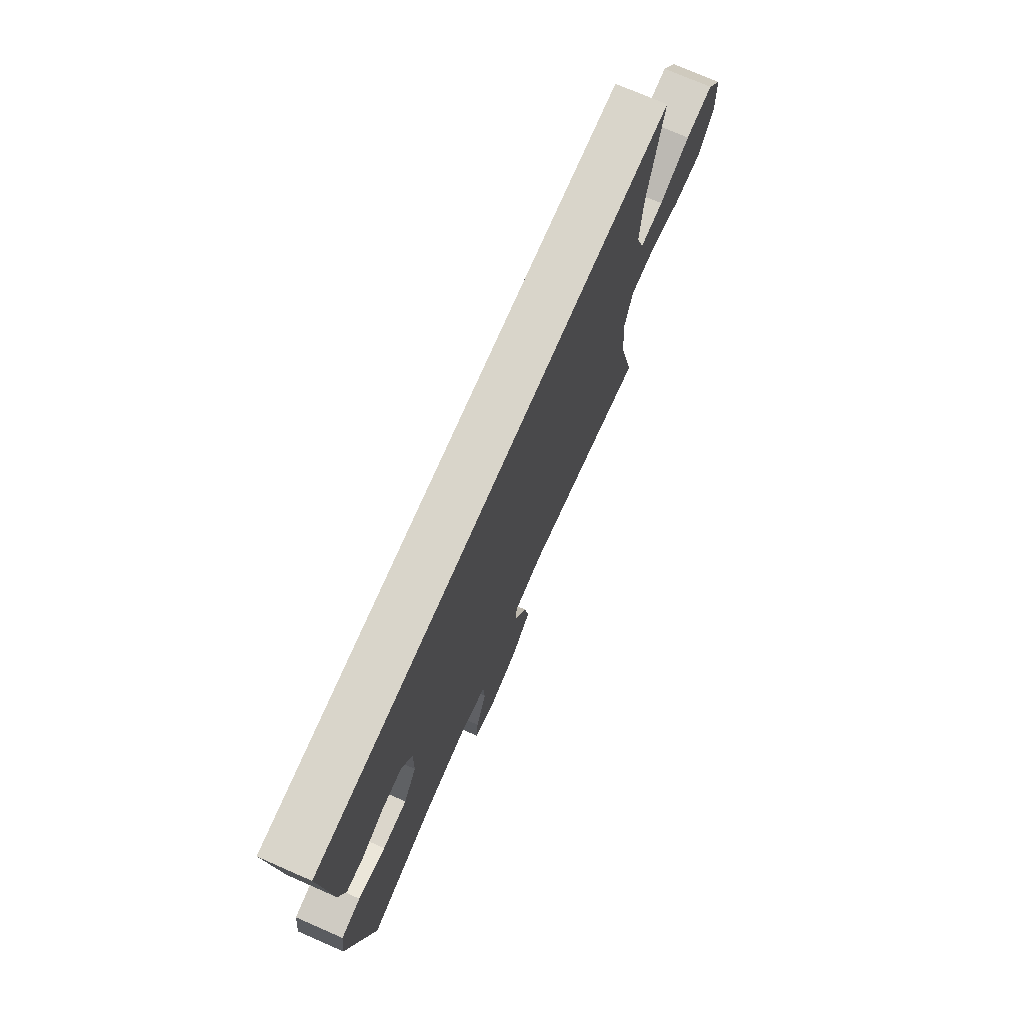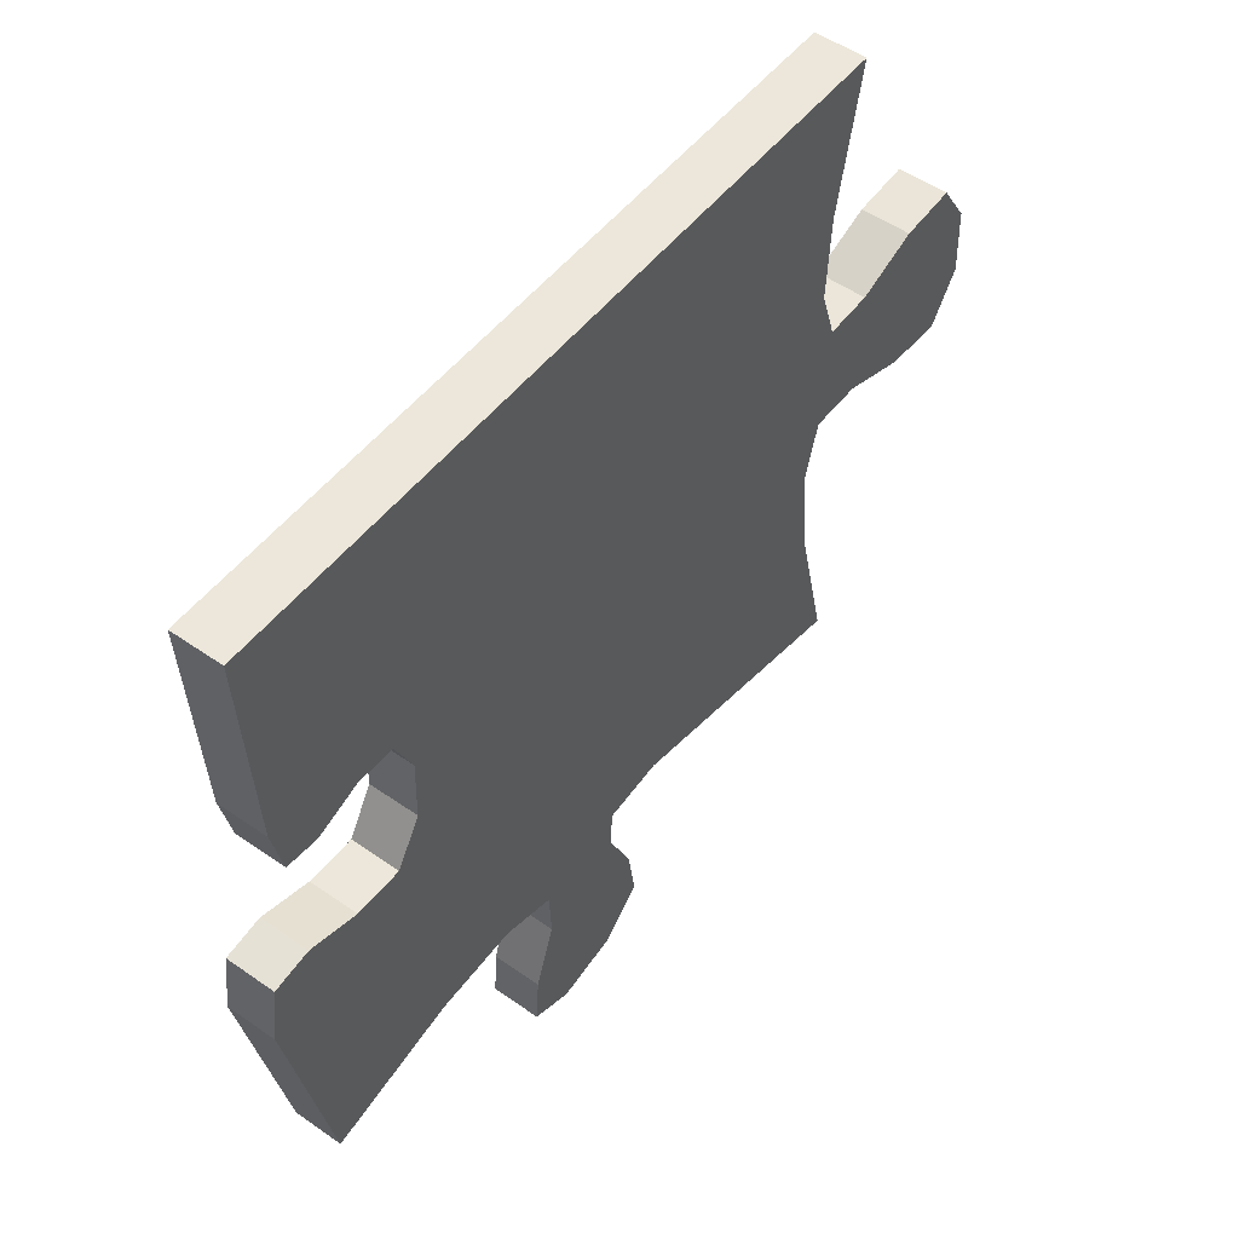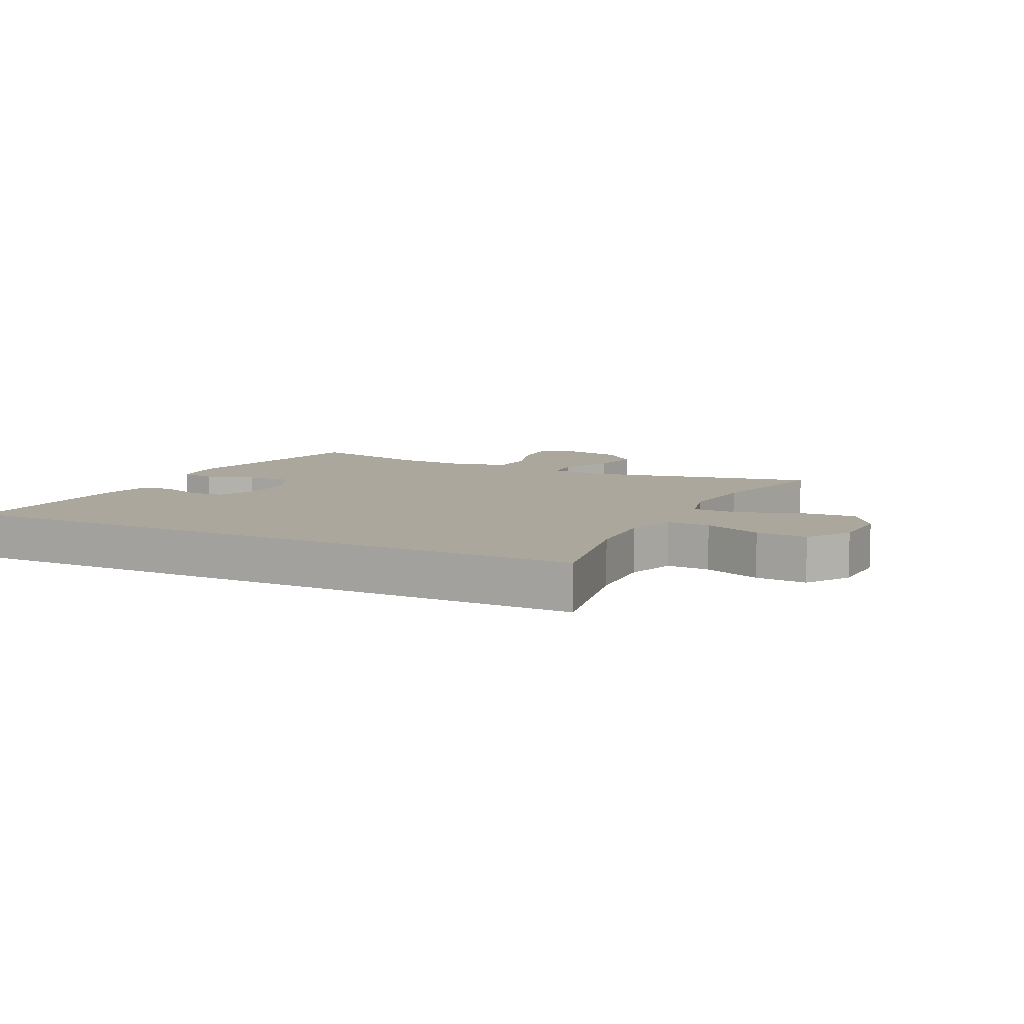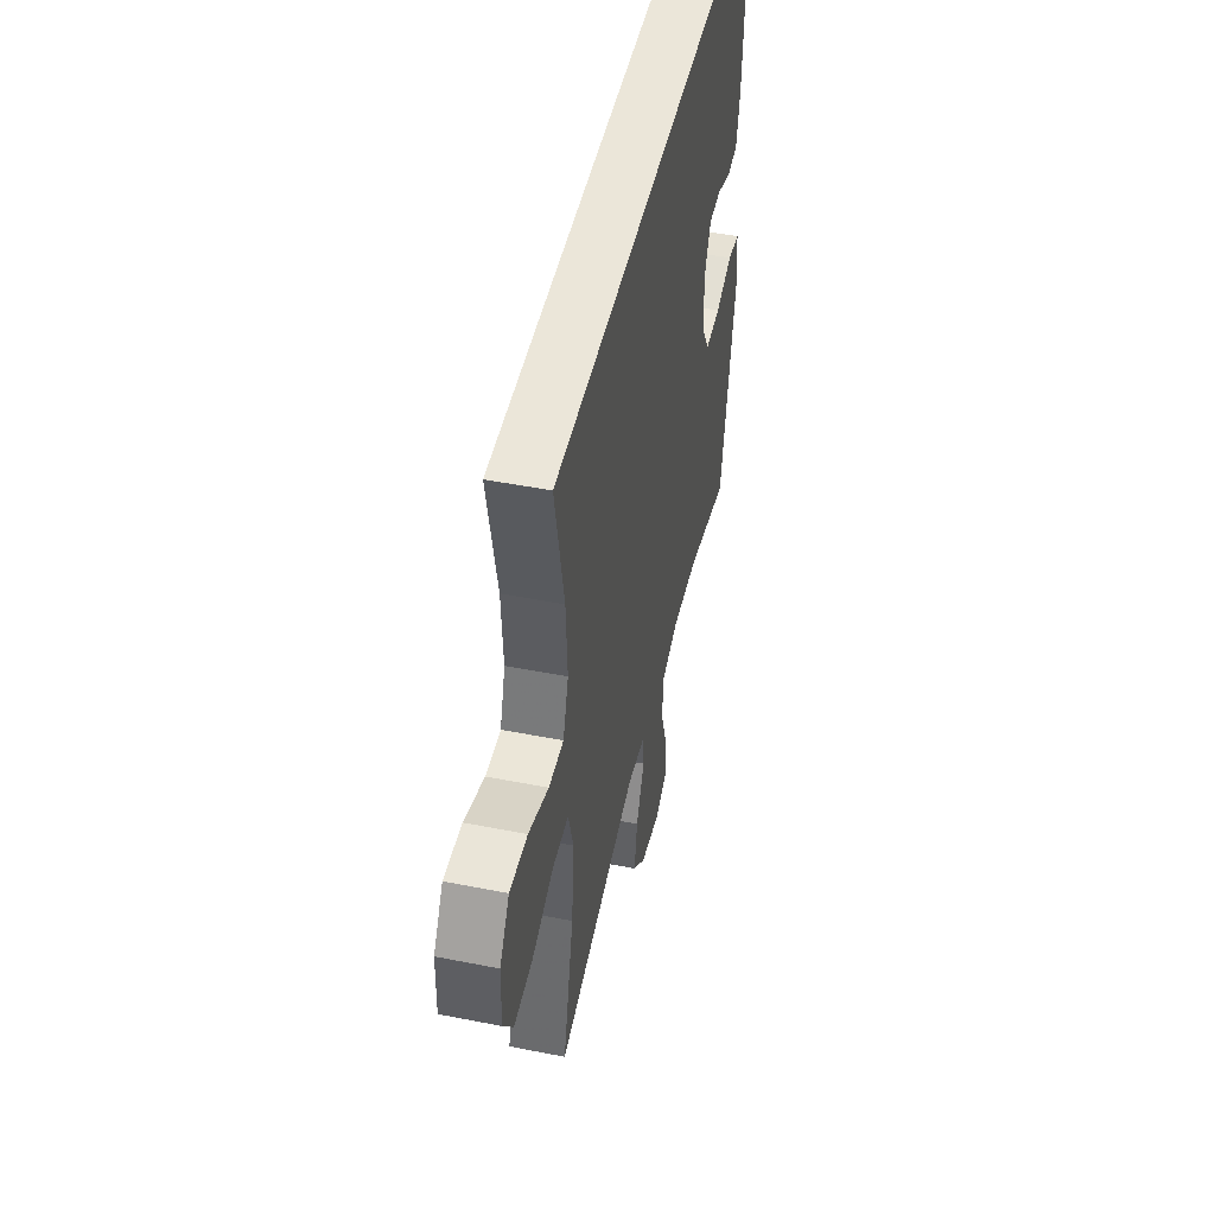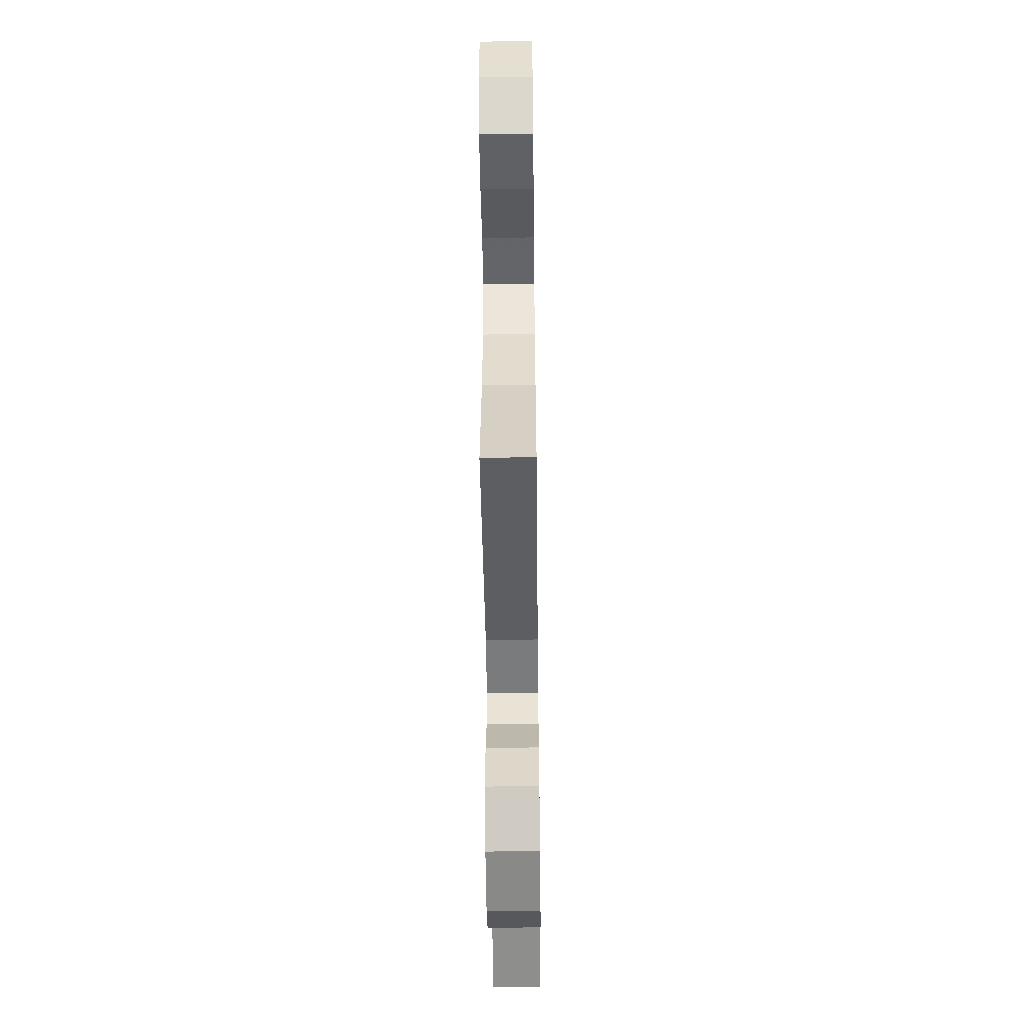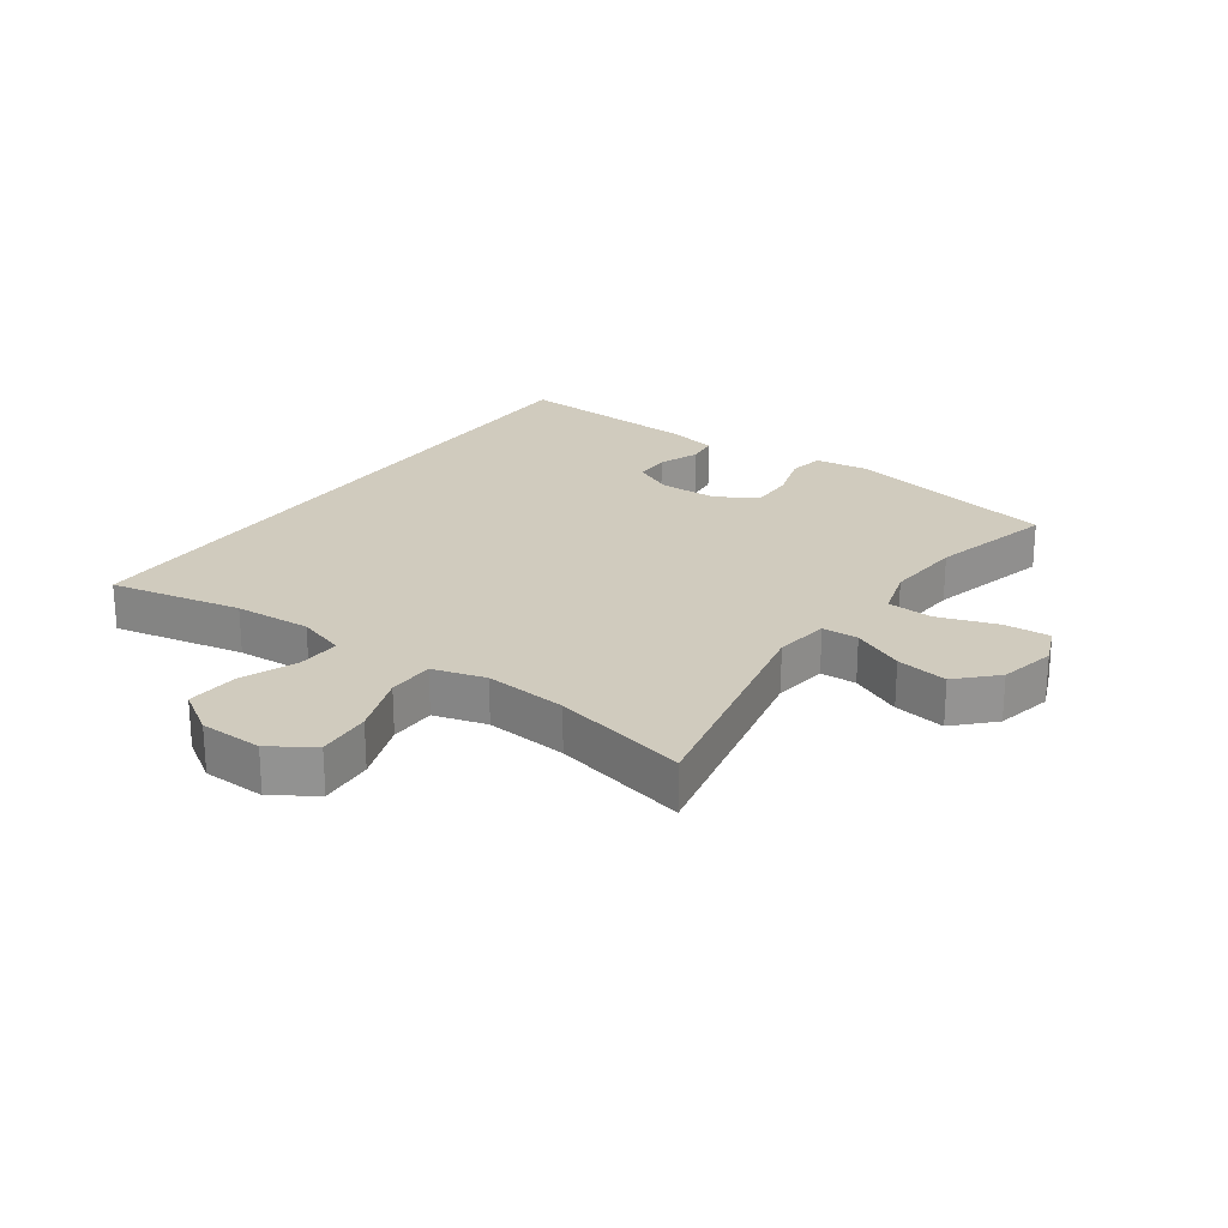
<metadata>
{"format":"obj","ext":"obj","renderer":"f3d","projection":"perspective","resolution":1024,"background":"white","views":[{"elev":74.4,"azim":-66.4,"up":"+Z"},{"elev":51.9,"azim":-52.8,"up":"+Z"},{"elev":8.3,"azim":26.5,"up":"+Y"},{"elev":48.1,"azim":102.5,"up":"+Z"},{"elev":-50.6,"azim":90.7,"up":"+Z"},{"elev":23.5,"azim":125.3,"up":"+Y"}]}
</metadata>
<code>
v 0.502 0.07 0.5
v 0.459 0.07 0.288
v 0.452 0.07 0.165
v 0.477 0.07 0.087
v 0.546 0.07 0.09
v 0.638 0.07 0.126
v 0.72 0.07 0.132
v 0.765 0.07 0.062
v 0.768 0.07 -0.039
v 0.723 0.07 -0.107
v 0.636 0.07 -0.101
v 0.537 0.07 -0.065
v 0.462 0.07 -0.066
v 0.438 0.07 -0.151
v 0.45 0.07 -0.283
v 0.5 0.07 -0.5
v 0.125 0.07 -0.42
v 0.037 0.07 -0.432
v 0.035 0.07 -0.49
v 0.073 0.07 -0.573
v 0.086 0.07 -0.656
v 0.027 0.07 -0.714
v -0.064 0.07 -0.734
v -0.127 0.07 -0.708
v -0.122 0.07 -0.633
v -0.09 0.07 -0.539
v -0.094 0.07 -0.465
v -0.175 0.07 -0.44
v -0.3 0.07 -0.449
v -0.5 0.07 -0.5
v -0.57 0.07 -0.156
v -0.559 0.07 -0.069
v -0.502 0.07 -0.059
v -0.423 0.07 -0.084
v -0.352 0.07 -0.085
v -0.314 0.07 -0.02
v -0.312 0.07 0.073
v -0.342 0.07 0.138
v -0.4 0.07 0.139
v -0.465 0.07 0.114
v -0.515 0.07 0.12
v -0.532 0.07 0.196
v -0.55 0.07 0.5
v 0.502 0 0.5
v 0.459 0 0.288
v 0.452 0 0.165
v 0.477 0 0.087
v 0.546 0 0.09
v 0.638 0 0.126
v 0.72 0 0.132
v 0.765 0 0.062
v 0.768 0 -0.039
v 0.723 0 -0.107
v 0.636 0 -0.101
v 0.537 0 -0.065
v 0.462 0 -0.066
v 0.438 0 -0.151
v 0.45 0 -0.283
v 0.5 0 -0.5
v 0.125 0 -0.42
v 0.037 0 -0.432
v 0.035 0 -0.49
v 0.073 0 -0.573
v 0.086 0 -0.656
v 0.027 0 -0.714
v -0.064 0 -0.734
v -0.127 0 -0.708
v -0.122 0 -0.633
v -0.09 0 -0.539
v -0.094 0 -0.465
v -0.175 0 -0.44
v -0.3 0 -0.449
v -0.5 0 -0.5
v -0.57 0 -0.156
v -0.559 0 -0.069
v -0.502 0 -0.059
v -0.423 0 -0.084
v -0.352 0 -0.085
v -0.314 0 -0.02
v -0.312 0 0.073
v -0.342 0 0.138
v -0.4 0 0.139
v -0.465 0 0.114
v -0.515 0 0.12
v -0.532 0 0.196
v -0.55 0 0.5
f 42 43 1 2
f 39 40 41 42
f 38 39 42 2
f 37 38 2 3
f 36 37 3 4
f 35 36 4 5
f 31 32 33 34
f 29 30 31 34
f 28 29 34 35
f 27 28 35 5
f 23 24 25 26
f 19 20 21 22
f 18 19 22 23
f 15 16 17
f 14 15 17 18
f 13 14 18
f 9 10 11 12
f 9 12 13
f 8 9 13
f 7 8 13
f 6 7 13
f 5 6 13 18
f 18 23 26 27
f 5 18 27
f 45 44 86 85
f 85 84 83 82
f 45 85 82 81
f 46 45 81 80
f 47 46 80 79
f 48 47 79 78
f 77 76 75 74
f 77 74 73 72
f 78 77 72 71
f 48 78 71 70
f 69 68 67 66
f 65 64 63 62
f 66 65 62 61
f 60 59 58
f 61 60 58 57
f 61 57 56
f 55 54 53 52
f 56 55 52
f 56 52 51
f 56 51 50
f 56 50 49
f 61 56 49 48
f 70 69 66 61
f 70 61 48
f 1 44 45 2
f 2 45 46 3
f 3 46 47 4
f 4 47 48 5
f 5 48 49 6
f 6 49 50 7
f 7 50 51 8
f 8 51 52 9
f 9 52 53 10
f 10 53 54 11
f 11 54 55 12
f 12 55 56 13
f 13 56 57 14
f 14 57 58 15
f 15 58 59 16
f 16 59 60 17
f 17 60 61 18
f 18 61 62 19
f 19 62 63 20
f 20 63 64 21
f 21 64 65 22
f 22 65 66 23
f 23 66 67 24
f 24 67 68 25
f 25 68 69 26
f 26 69 70 27
f 27 70 71 28
f 28 71 72 29
f 29 72 73 30
f 30 73 74 31
f 31 74 75 32
f 32 75 76 33
f 33 76 77 34
f 34 77 78 35
f 35 78 79 36
f 36 79 80 37
f 37 80 81 38
f 38 81 82 39
f 39 82 83 40
f 40 83 84 41
f 41 84 85 42
f 42 85 86 43
f 43 86 44 1

</code>
